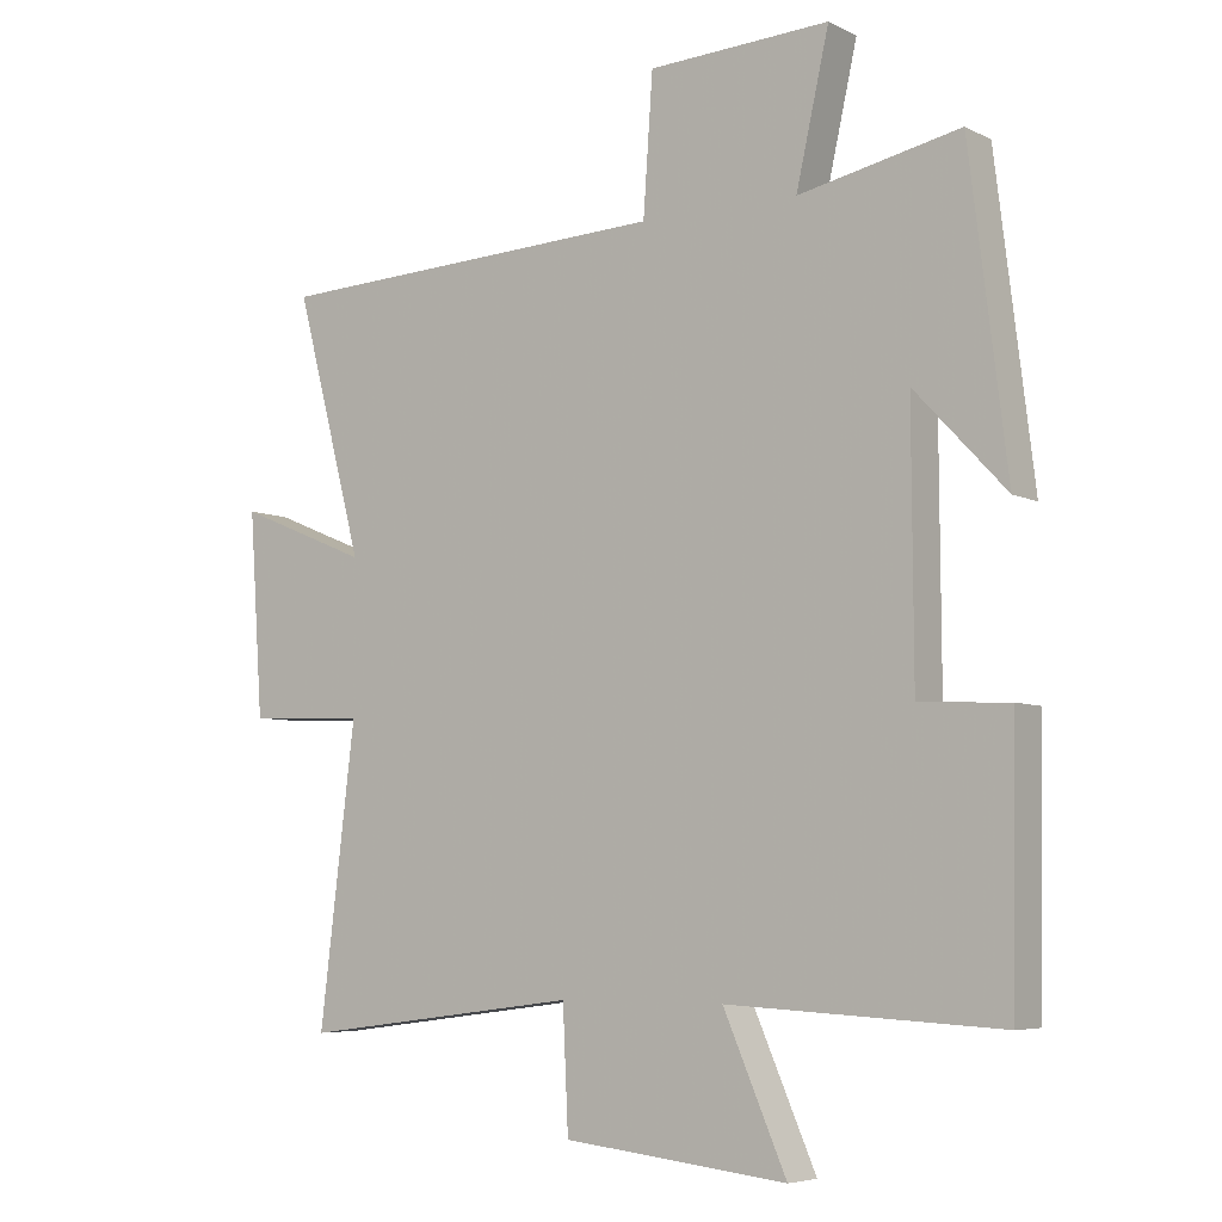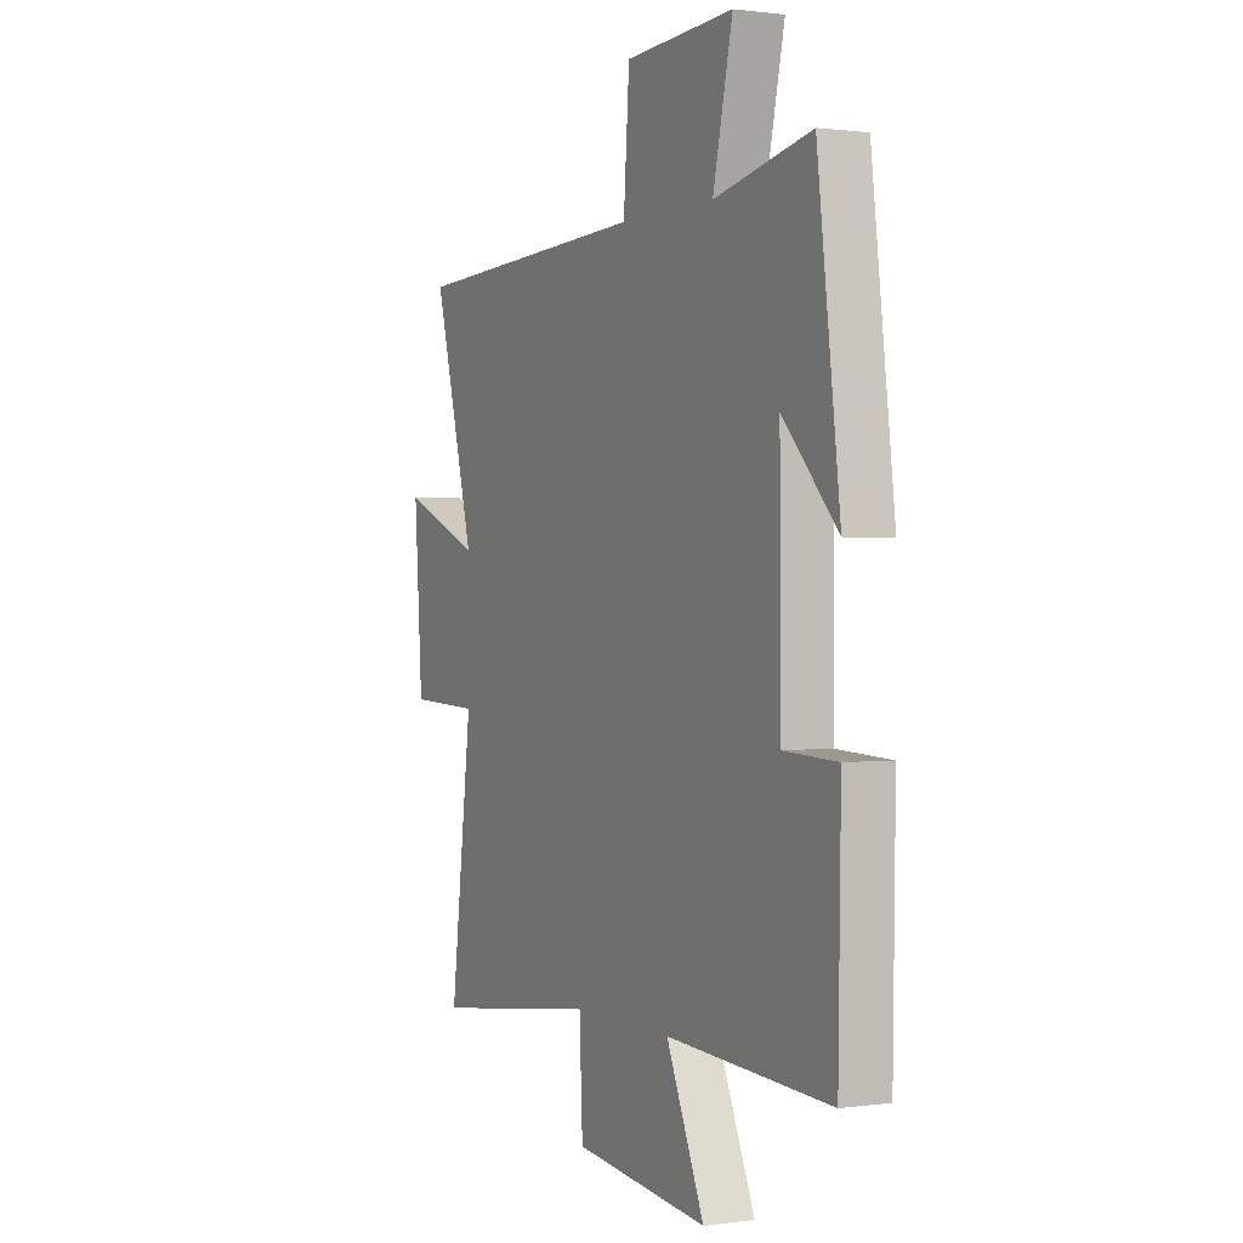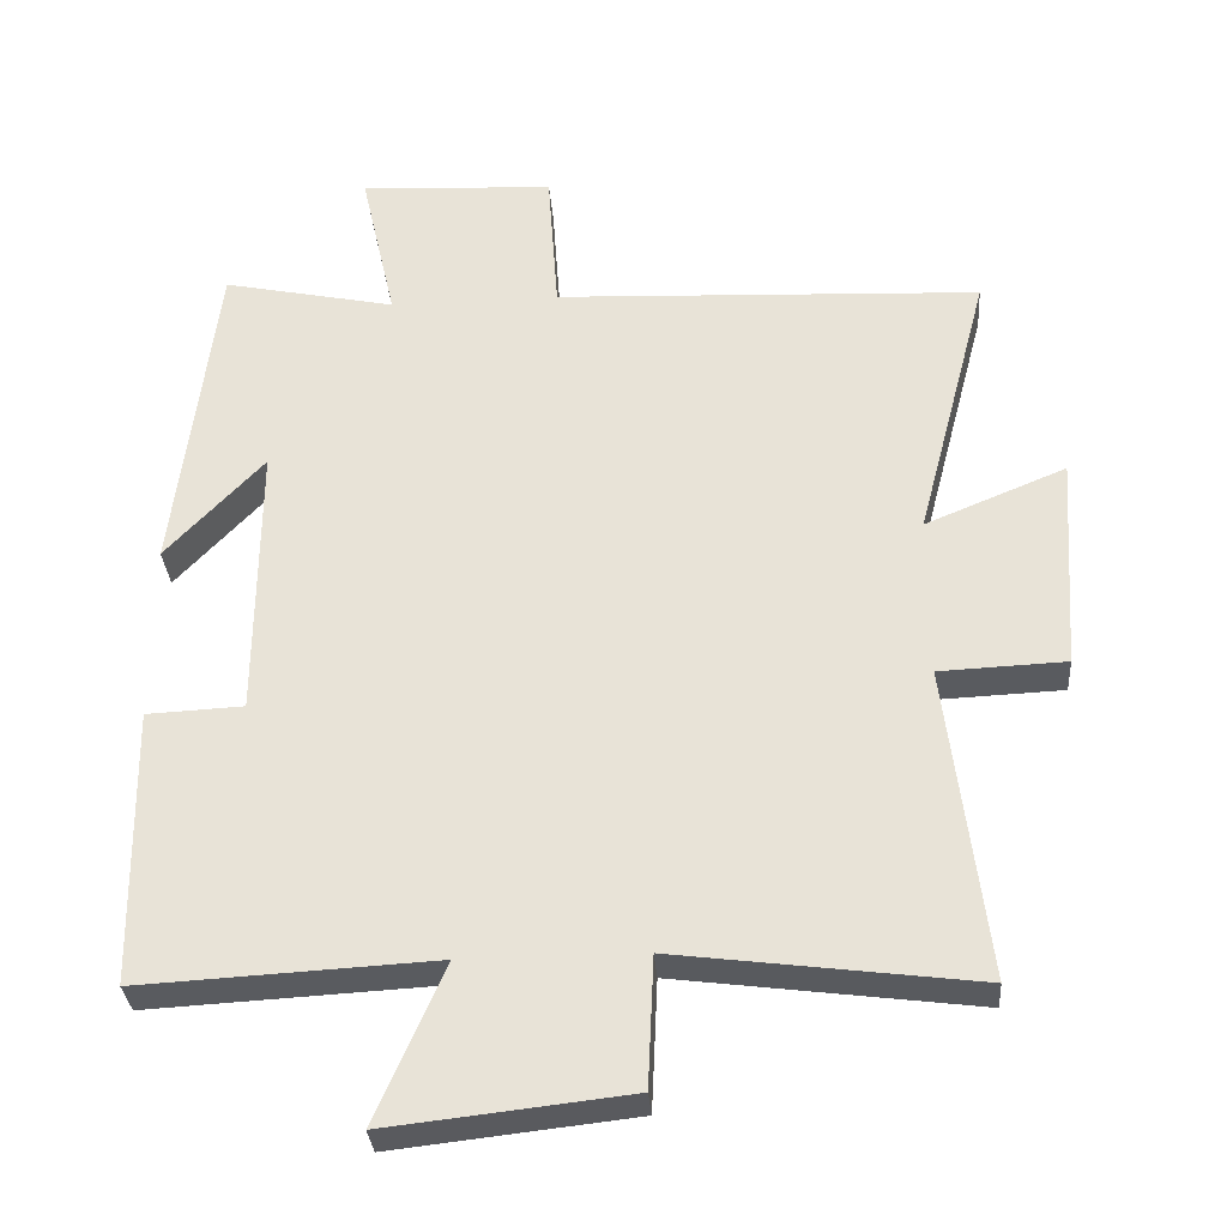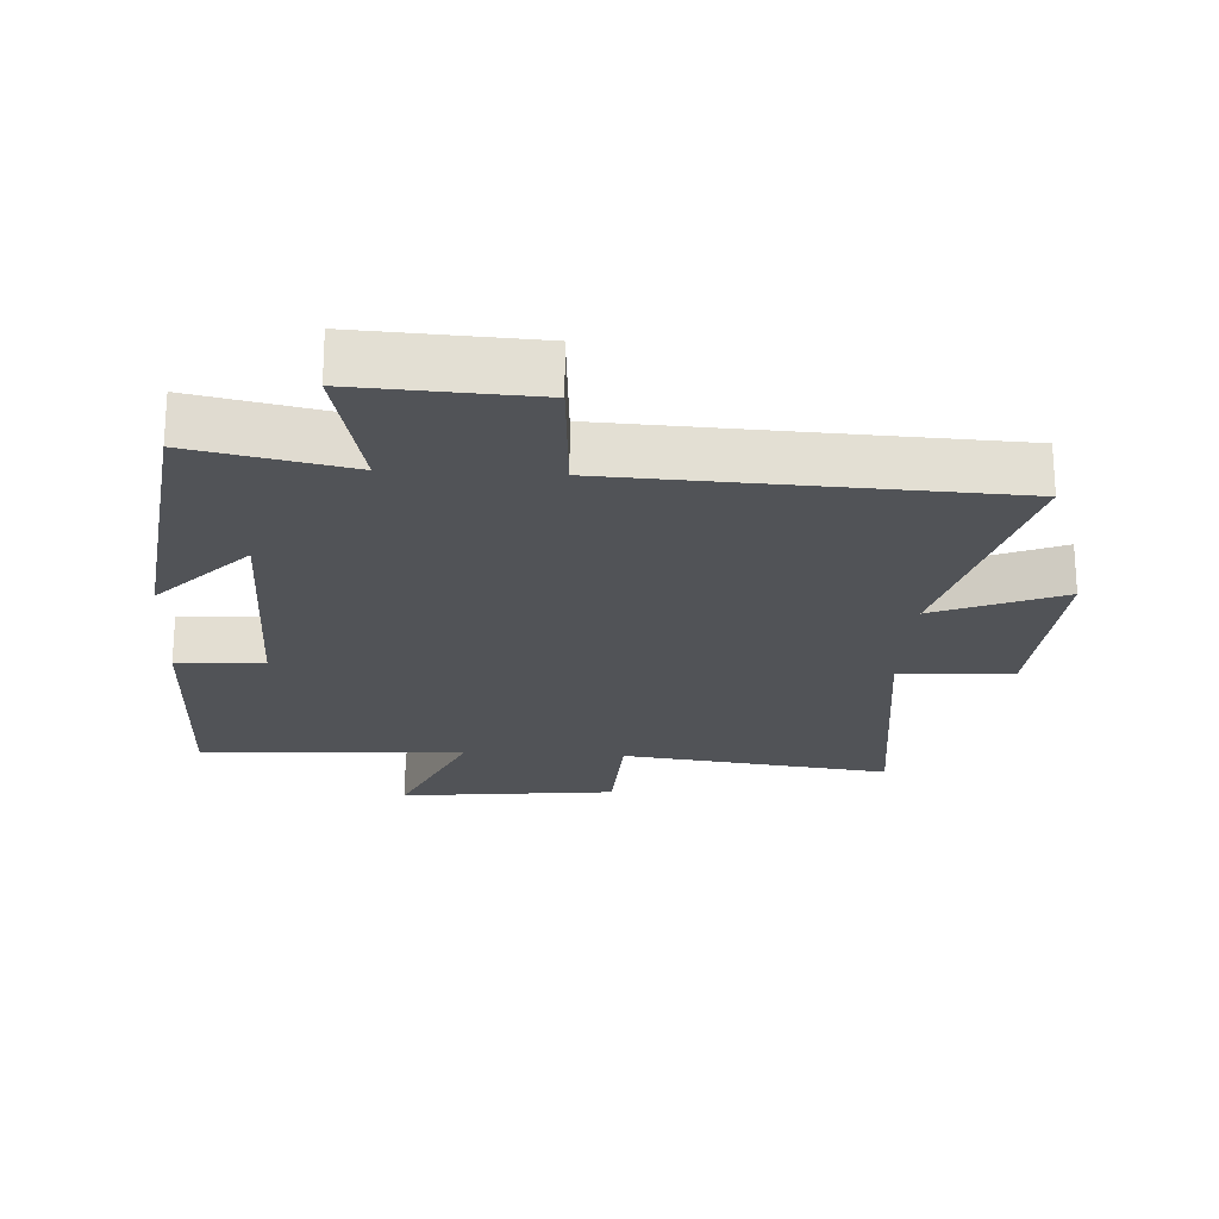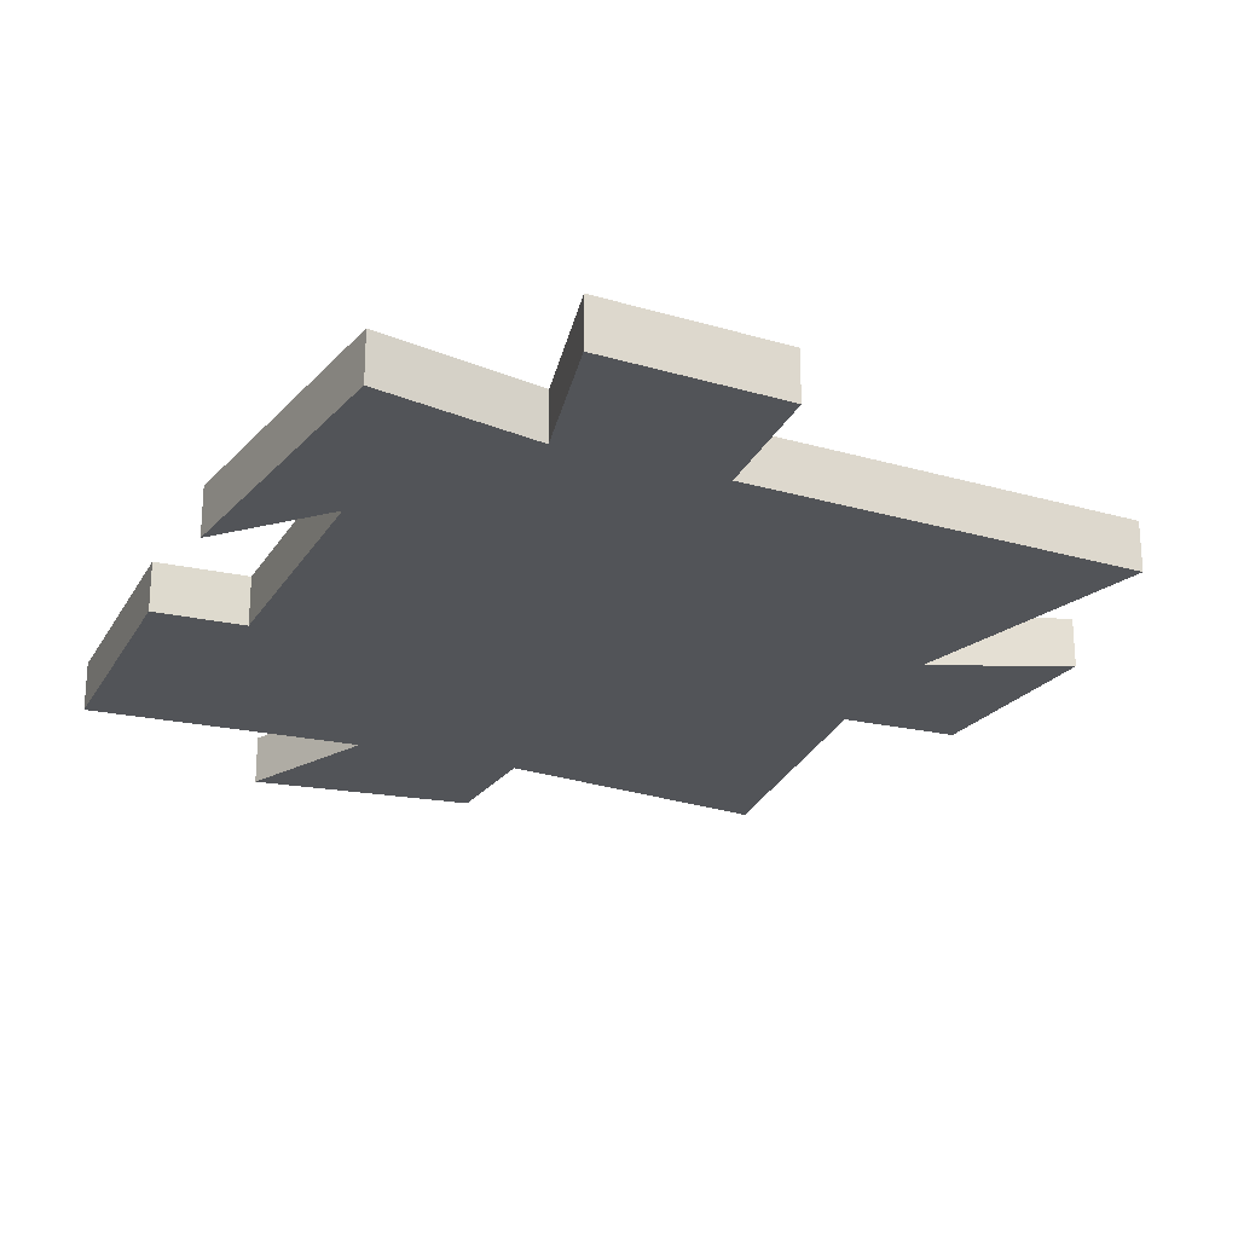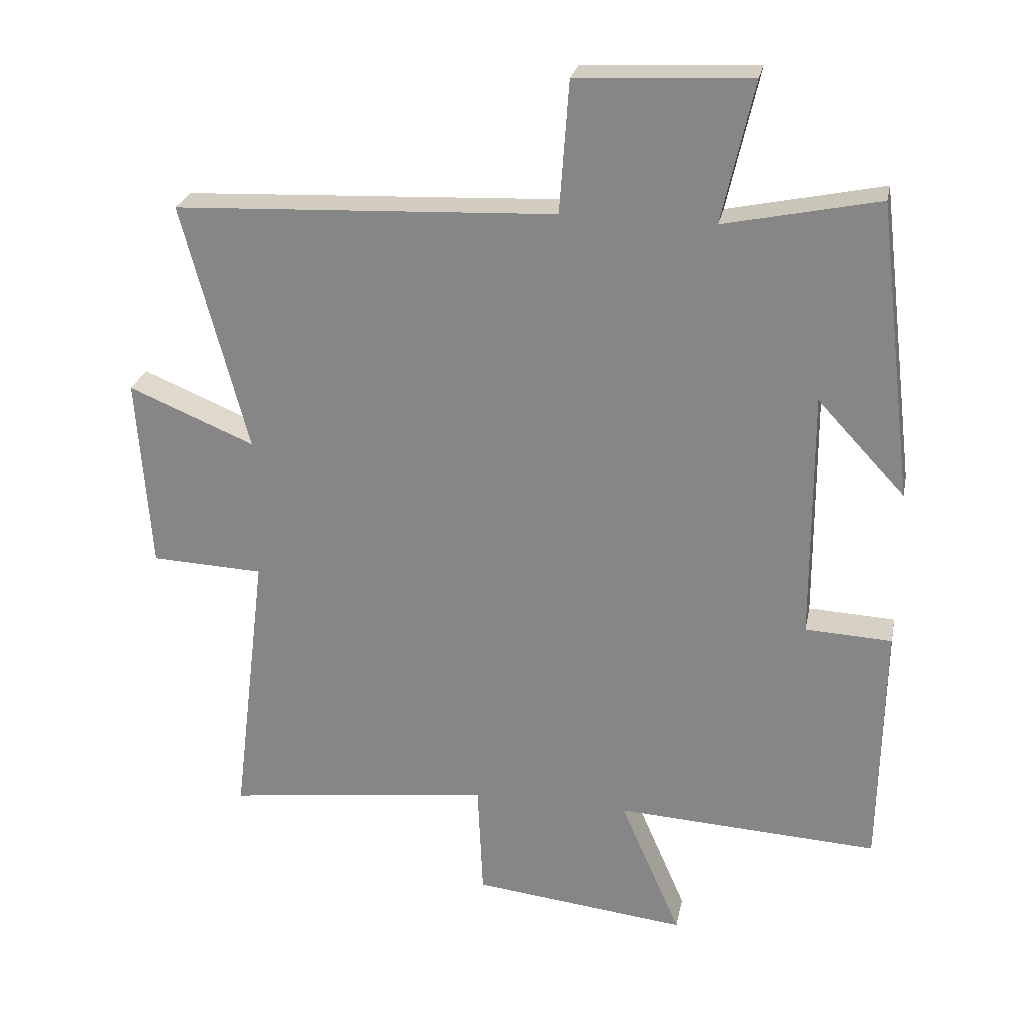
<metadata>
{"format":"obj","ext":"obj","renderer":"f3d","projection":"perspective","resolution":1024,"background":"white","views":[{"elev":-5.9,"azim":-145.2,"up":"+Z"},{"elev":0.8,"azim":-116.9,"up":"+Z"},{"elev":-32.3,"azim":4.3,"up":"+Z"},{"elev":-22.1,"azim":-3.3,"up":"+Y"},{"elev":-23.2,"azim":-23.7,"up":"+Y"},{"elev":25.7,"azim":-168.7,"up":"+Z"}]}
</metadata>
<code>
v 0.552 0.07 -0.553
v 0.146 0.07 -0.5
v 0.138 0.07 -0.676
v -0.188 0.07 -0.712
v -0.096 0.07 -0.5
v -0.494 0.07 -0.521
v -0.5 0.07 -0.144
v -0.369 0.07 -0.138
v -0.367 0.07 0.242
v -0.5 0.07 0.1
v -0.445 0.07 0.55
v -0.21 0.07 0.5
v -0.258 0.07 0.714
v 0.006 0.07 0.7
v 0.02 0.07 0.5
v 0.599 0.07 0.473
v 0.5 0.07 0.096
v 0.691 0.07 0.175
v 0.671 0.07 -0.119
v 0.5 0.07 -0.126
v 0.552 0 -0.553
v 0.146 0 -0.5
v 0.138 0 -0.676
v -0.188 0 -0.712
v -0.096 0 -0.5
v -0.494 0 -0.521
v -0.5 0 -0.144
v -0.369 0 -0.138
v -0.367 0 0.242
v -0.5 0 0.1
v -0.445 0 0.55
v -0.21 0 0.5
v -0.258 0 0.714
v 0.006 0 0.7
v 0.02 0 0.5
v 0.599 0 0.473
v 0.5 0 0.096
v 0.691 0 0.175
v 0.671 0 -0.119
v 0.5 0 -0.126
f 17 18 19 20
f 15 16 17
f 15 17 20
f 12 13 14 15
f 12 15 20 1
f 9 10 11 12
f 8 9 12 1
f 5 6 7 8
f 2 3 4 5
f 2 5 8
f 1 2 8
f 40 39 38 37
f 37 36 35
f 40 37 35
f 35 34 33 32
f 21 40 35 32
f 32 31 30 29
f 21 32 29 28
f 28 27 26 25
f 25 24 23 22
f 28 25 22
f 28 22 21
f 1 21 22 2
f 2 22 23 3
f 3 23 24 4
f 4 24 25 5
f 5 25 26 6
f 6 26 27 7
f 7 27 28 8
f 8 28 29 9
f 9 29 30 10
f 10 30 31 11
f 11 31 32 12
f 12 32 33 13
f 13 33 34 14
f 14 34 35 15
f 15 35 36 16
f 16 36 37 17
f 17 37 38 18
f 18 38 39 19
f 19 39 40 20
f 20 40 21 1

</code>
